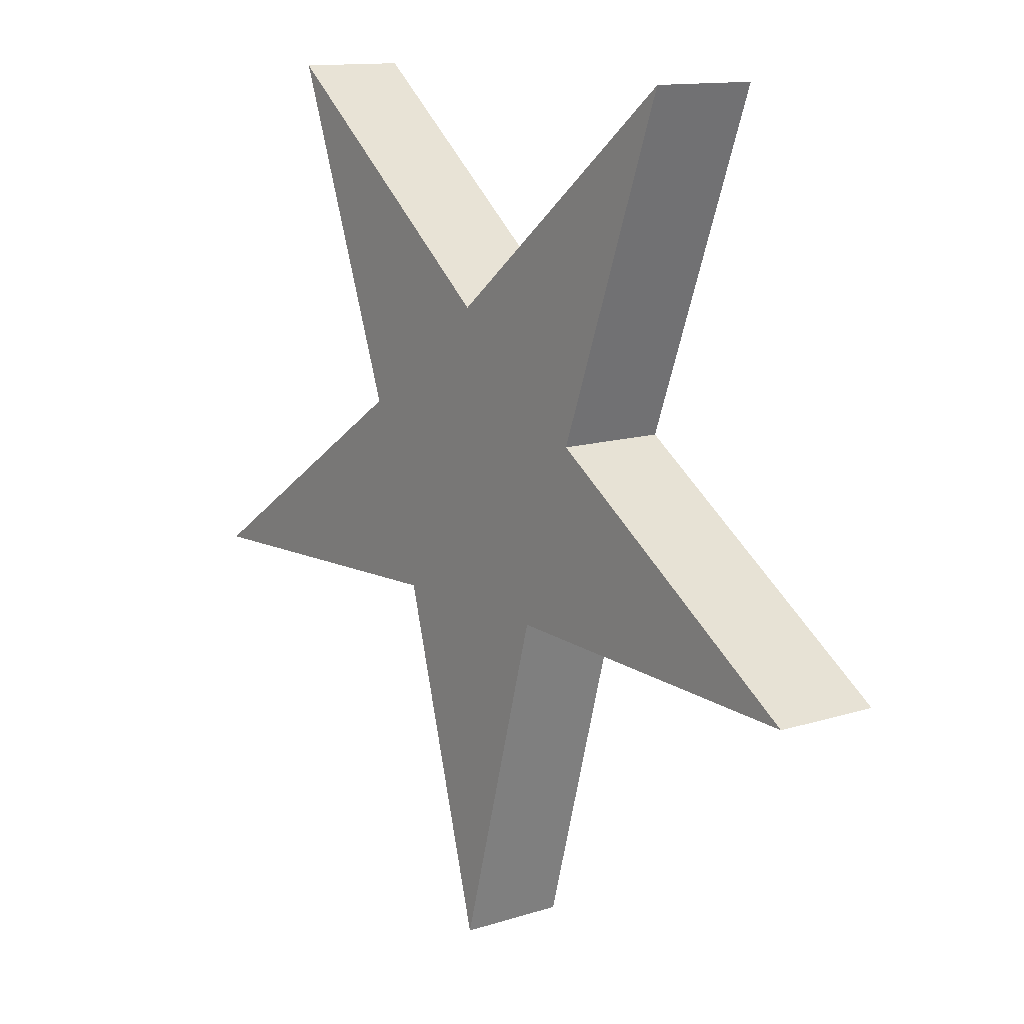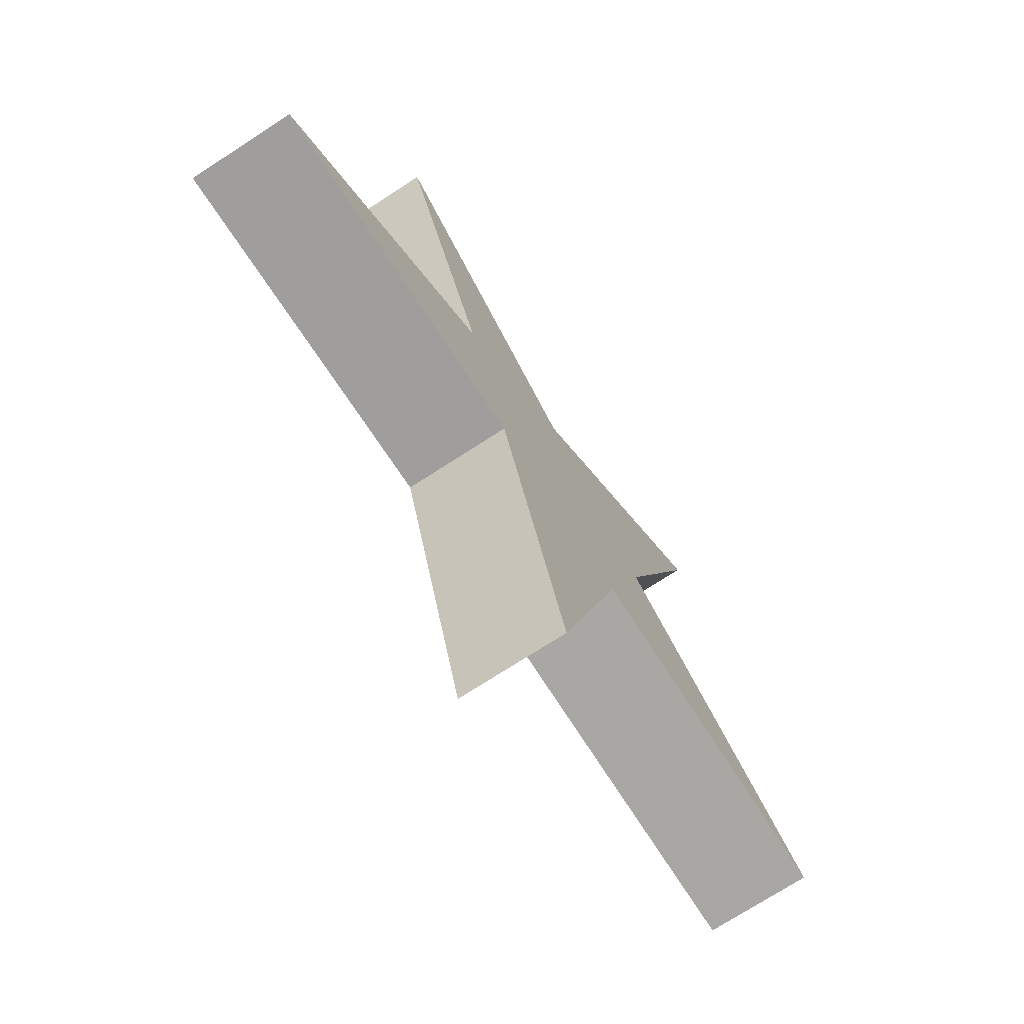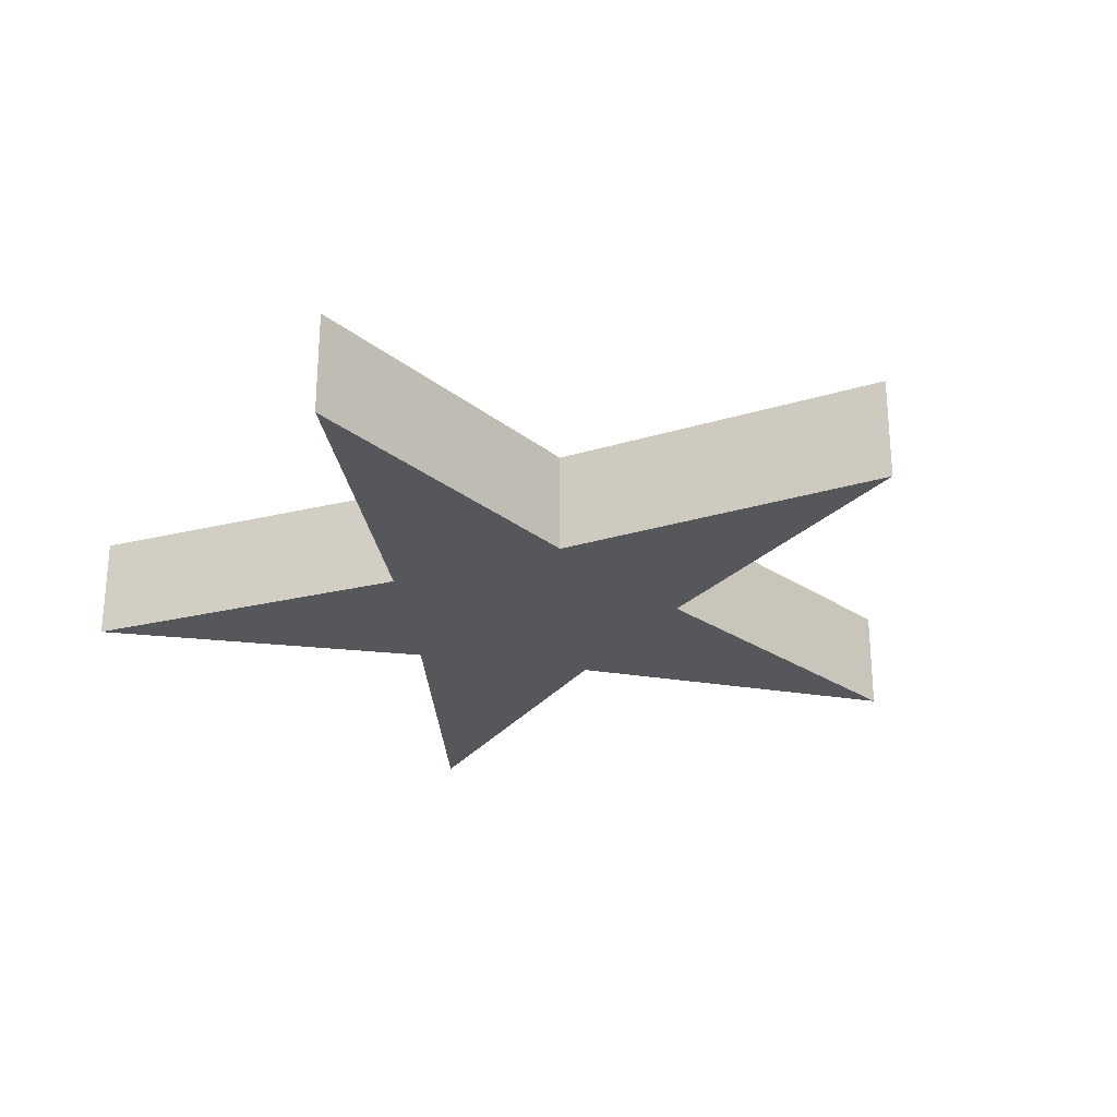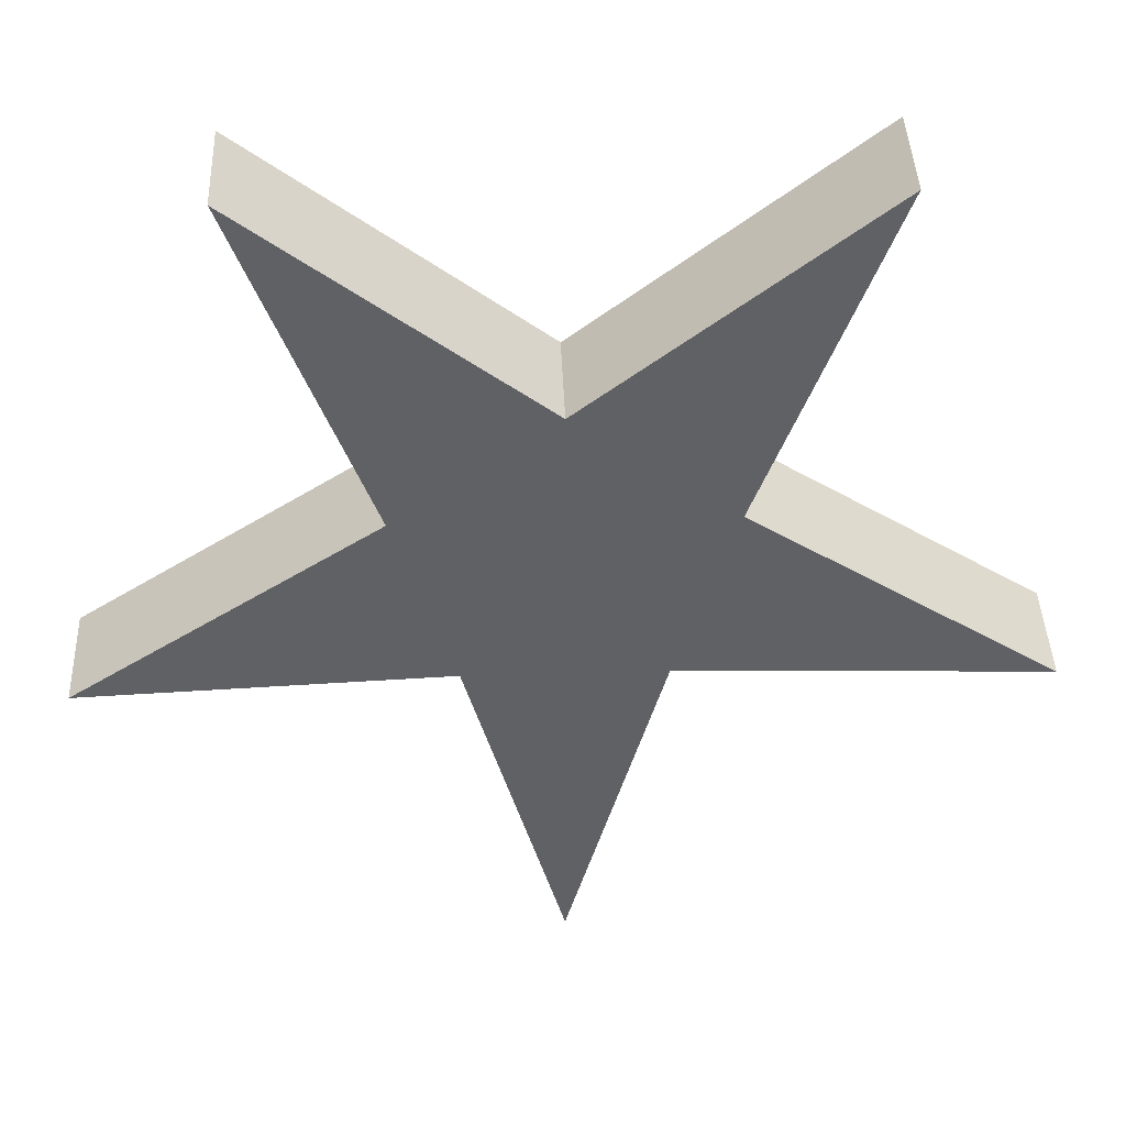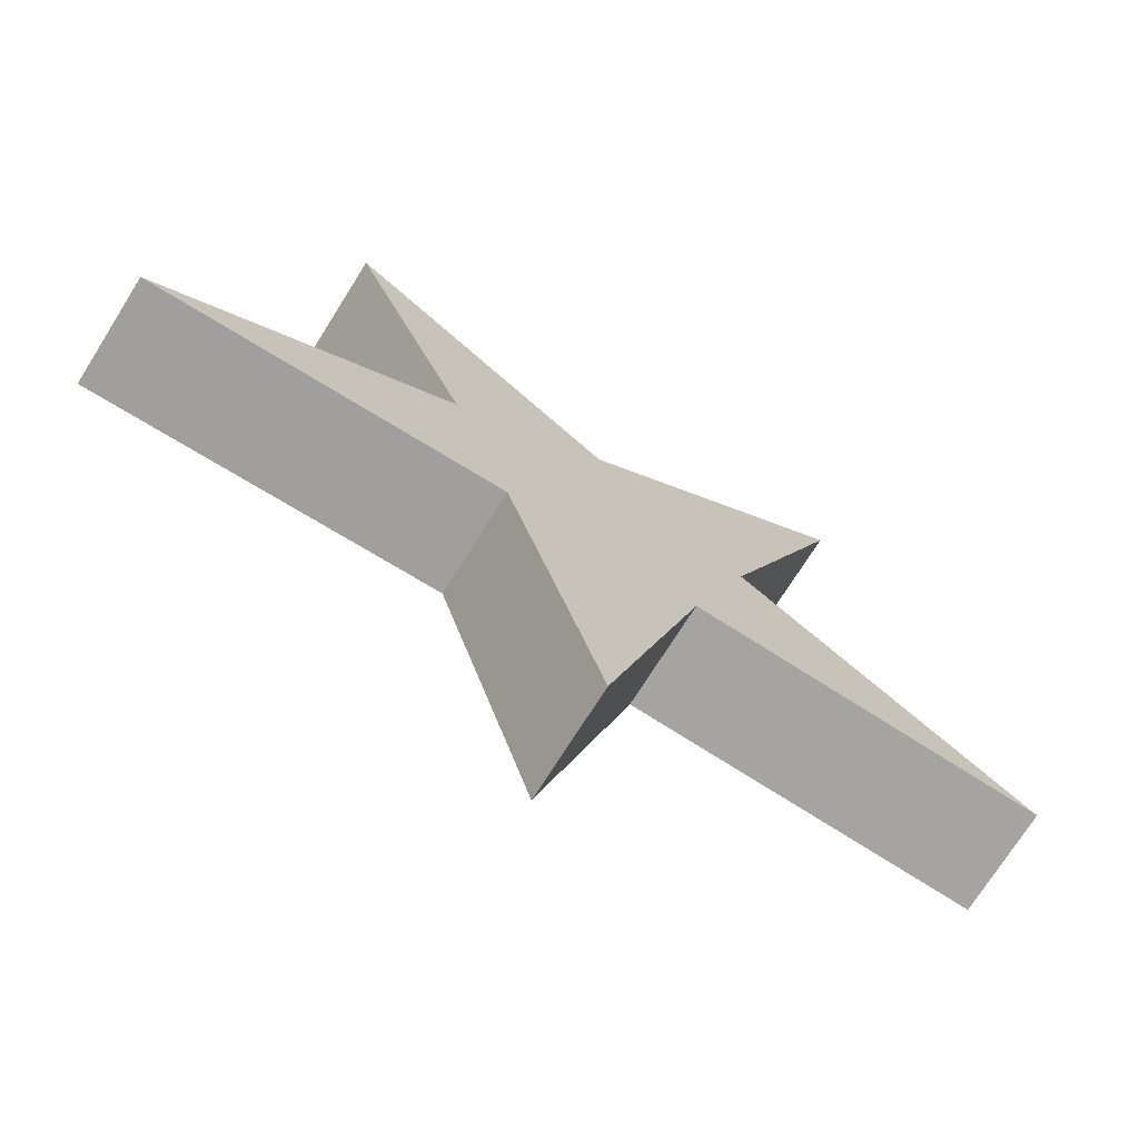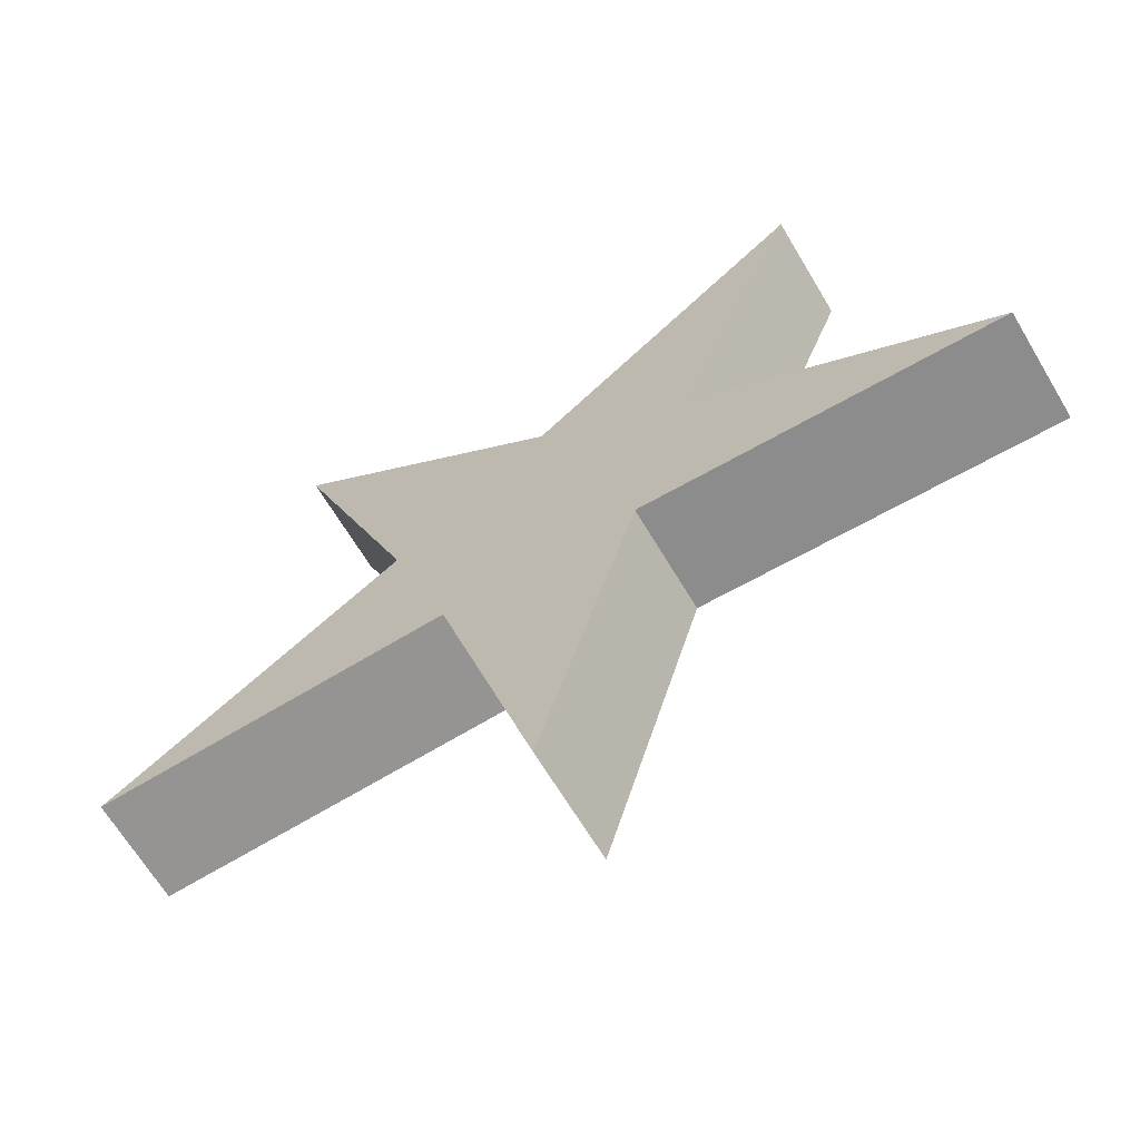
<metadata>
{"format":"obj","ext":"obj","renderer":"f3d","projection":"perspective","resolution":1024,"background":"white","views":[{"elev":12.5,"azim":53.3,"up":"+Z"},{"elev":-72.8,"azim":-57.0,"up":"+Z"},{"elev":-26.6,"azim":131.4,"up":"+Y"},{"elev":41.6,"azim":177.8,"up":"+Z"},{"elev":-72.5,"azim":147.9,"up":"+Z"},{"elev":-65.7,"azim":30.7,"up":"+Z"}]}
</metadata>
<code>
v 9.204 0 -2.991
v 1.952 0 -2.687
v 3.159 0 1.026
v 5.688 0 7.829
v 0 0 3.321
v -5.688 0 7.829
v -3.159 0 1.026
v -9.204 0 -2.991
v -1.952 0 -2.687
v 0 0 -9.678
v 1.952 0 -2.687
v 1.952 2.179 -2.687
v 9.204 0 -2.991
v 9.204 2.179 -2.991
v 0 0 -9.678
v 0 2.179 -9.678
v 1.952 0 -2.687
v 1.952 2.179 -2.687
v -1.952 0 -2.687
v -1.952 2.179 -2.687
v 0 0 -9.678
v 0 2.179 -9.678
v -9.204 0 -2.991
v -9.204 2.179 -2.991
v -1.952 0 -2.687
v -1.952 2.179 -2.687
v -3.159 0 1.026
v -3.159 2.179 1.026
v -9.204 0 -2.991
v -9.204 2.179 -2.991
v -5.688 0 7.829
v -5.688 2.179 7.829
v -3.159 0 1.026
v -3.159 2.179 1.026
v 0 0 3.321
v 0 2.179 3.321
v -5.688 0 7.829
v -5.688 2.179 7.829
v 5.688 0 7.829
v 5.688 2.179 7.829
v 0 0 3.321
v 0 2.179 3.321
v 3.159 0 1.026
v 3.159 2.179 1.026
v 5.688 0 7.829
v 5.688 2.179 7.829
v 9.204 0 -2.991
v 9.204 2.179 -2.991
v 3.159 0 1.026
v 3.159 2.179 1.026
v 9.204 2.179 -2.991
v 1.952 2.179 -2.687
v 0 2.179 -9.678
v -1.952 2.179 -2.687
v -9.204 2.179 -2.991
v -3.159 2.179 1.026
v -5.688 2.179 7.829
v 0 2.179 3.321
v 5.688 2.179 7.829
v 3.159 2.179 1.026
f 7 5 6
f 9 7 8
f 7 9 2
f 3 5 7
f 5 3 4
f 3 2 1
f 9 10 2
f 7 2 3
f 12 14 13 11
f 16 18 17 15
f 20 22 21 19
f 24 26 25 23
f 28 30 29 27
f 32 34 33 31
f 36 38 37 35
f 40 42 41 39
f 44 46 45 43
f 48 50 49 47
f 56 57 58
f 54 55 56
f 56 52 54
f 60 56 58
f 58 59 60
f 60 51 52
f 54 52 53
f 56 60 52

</code>
